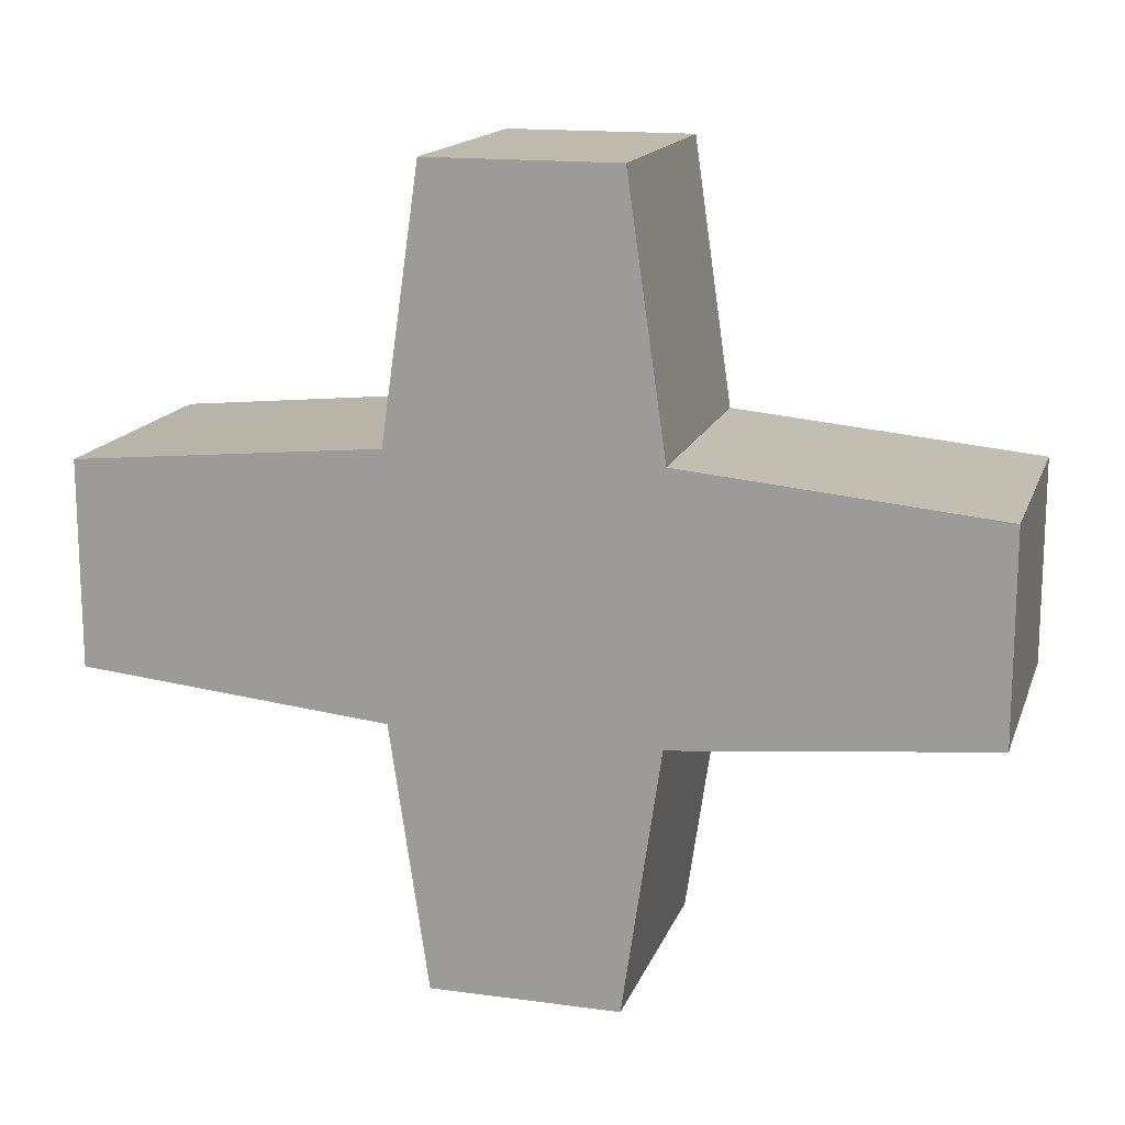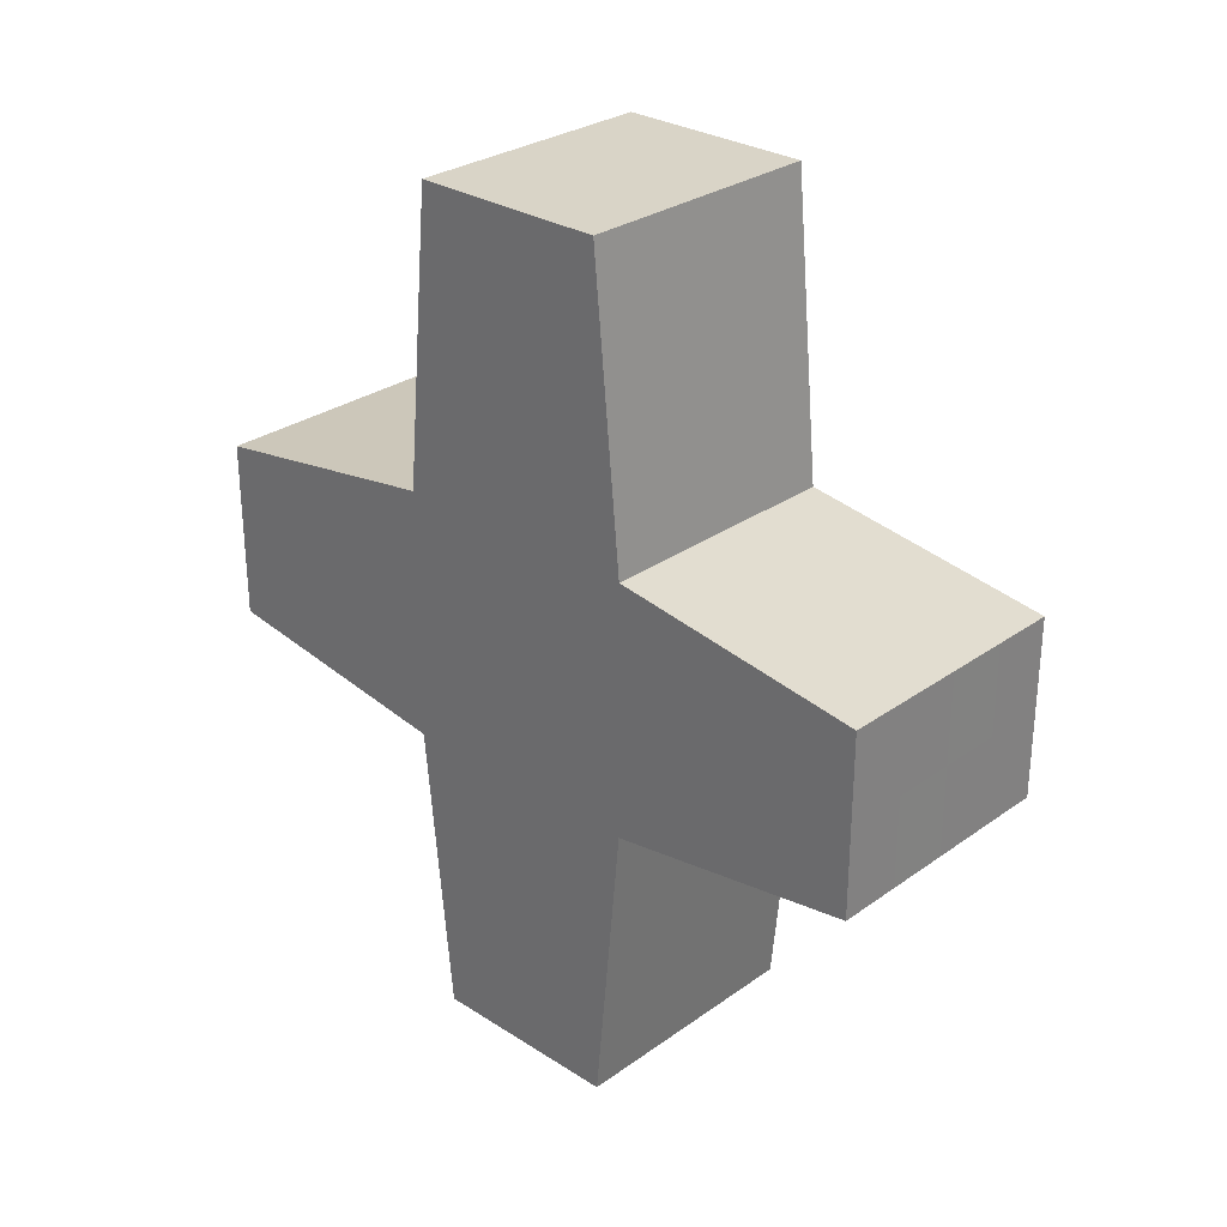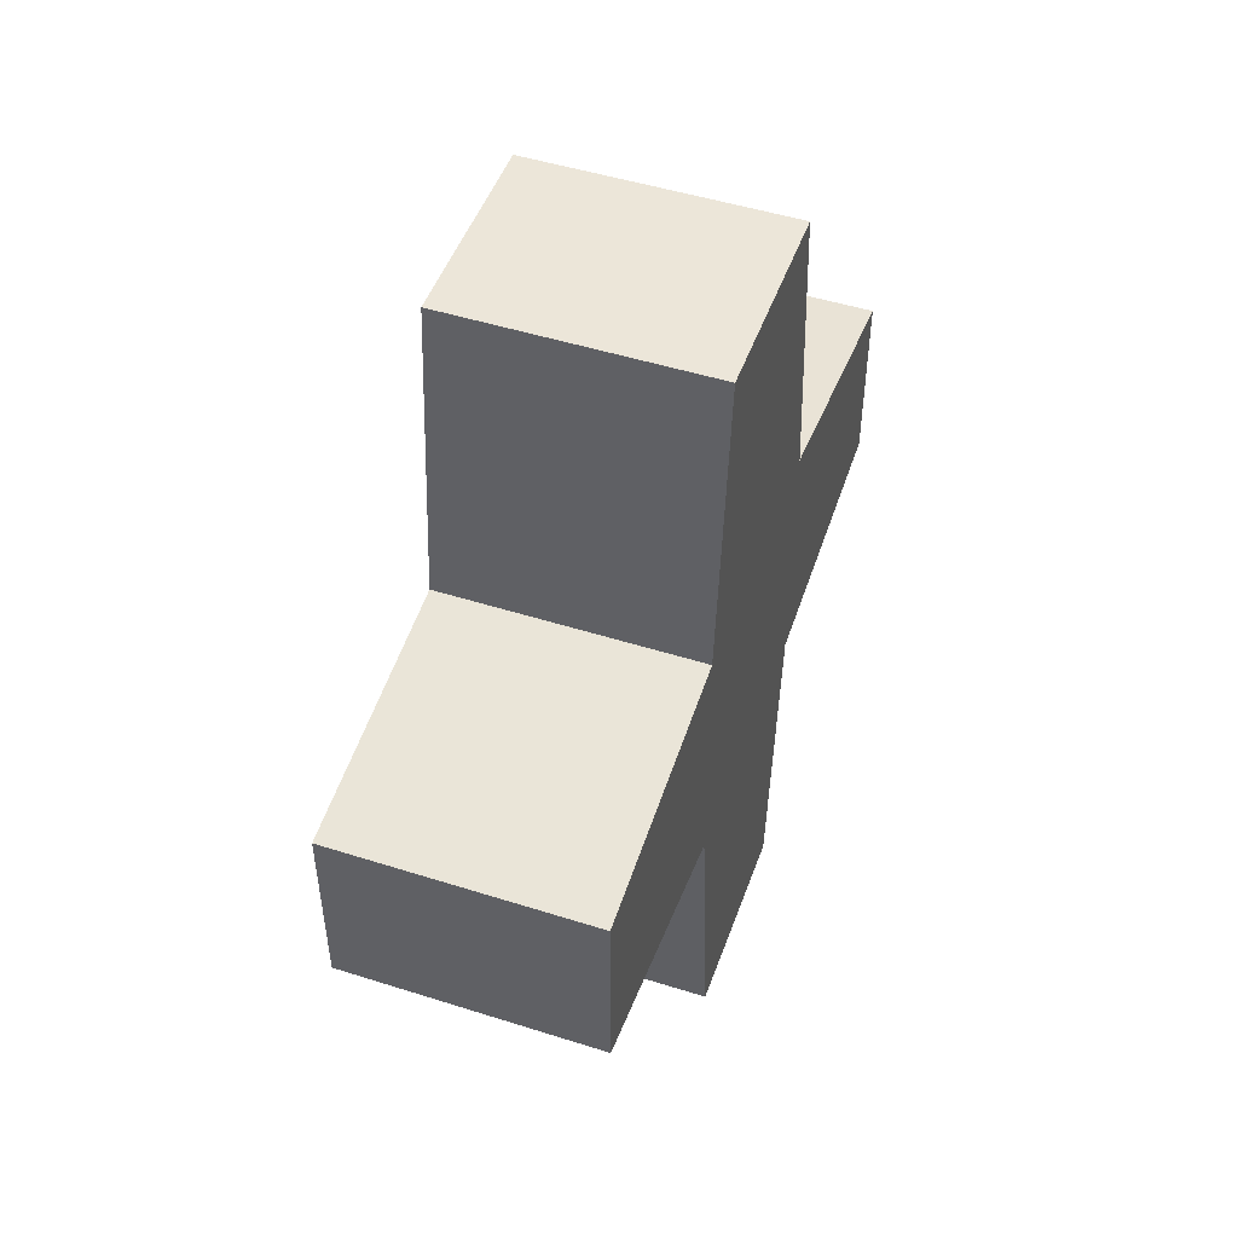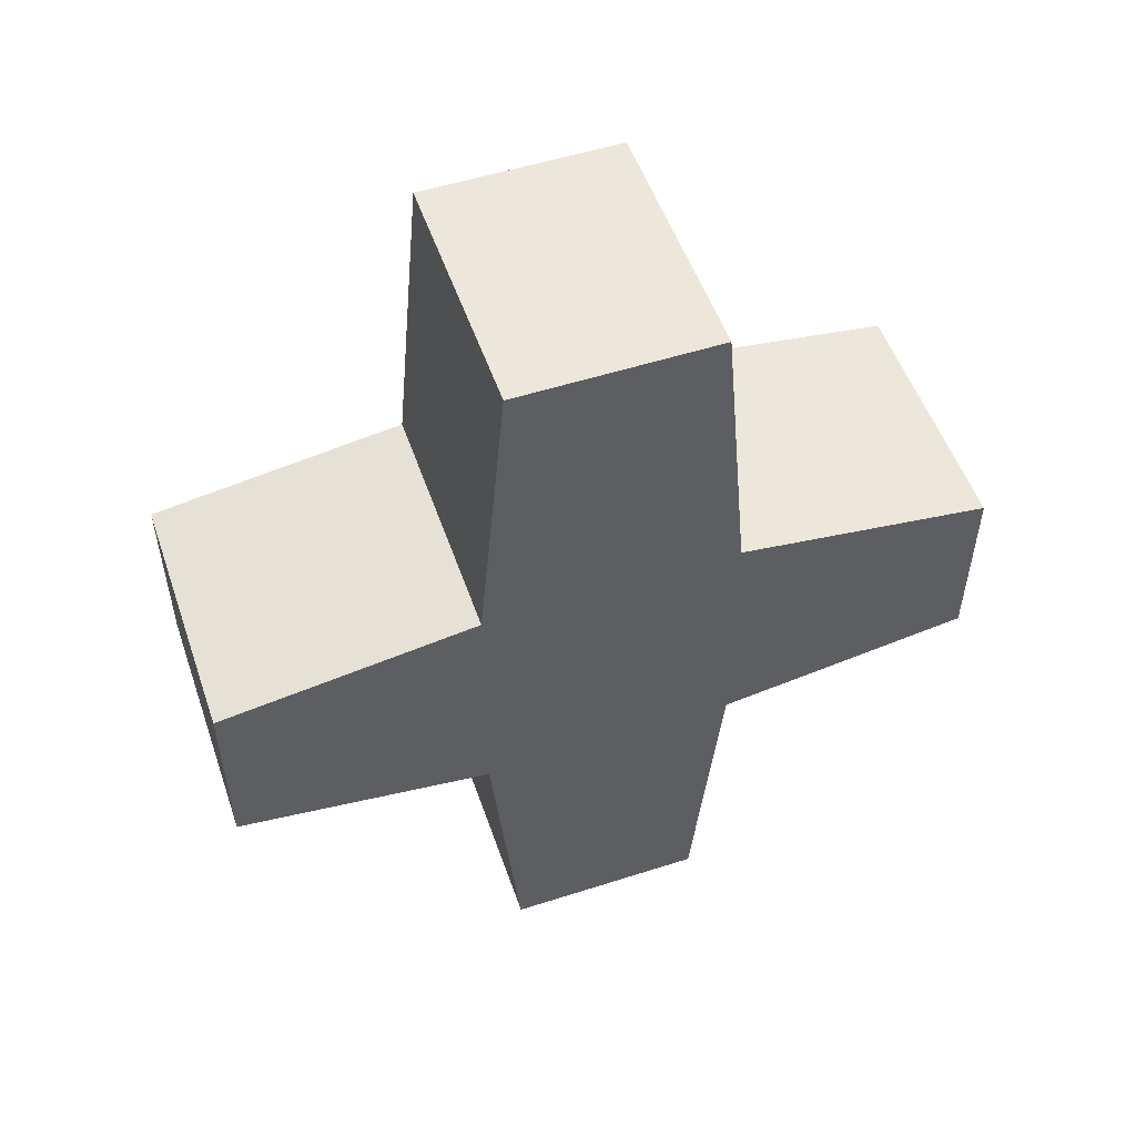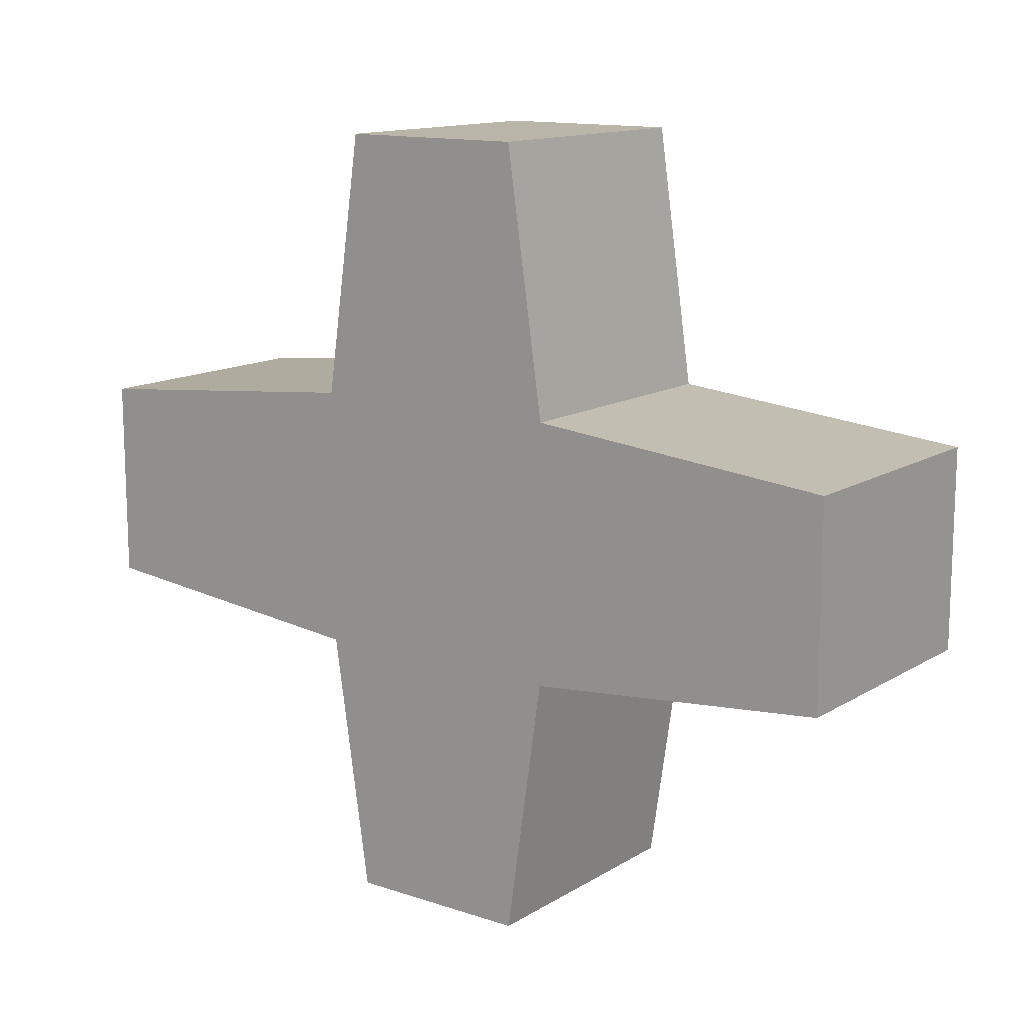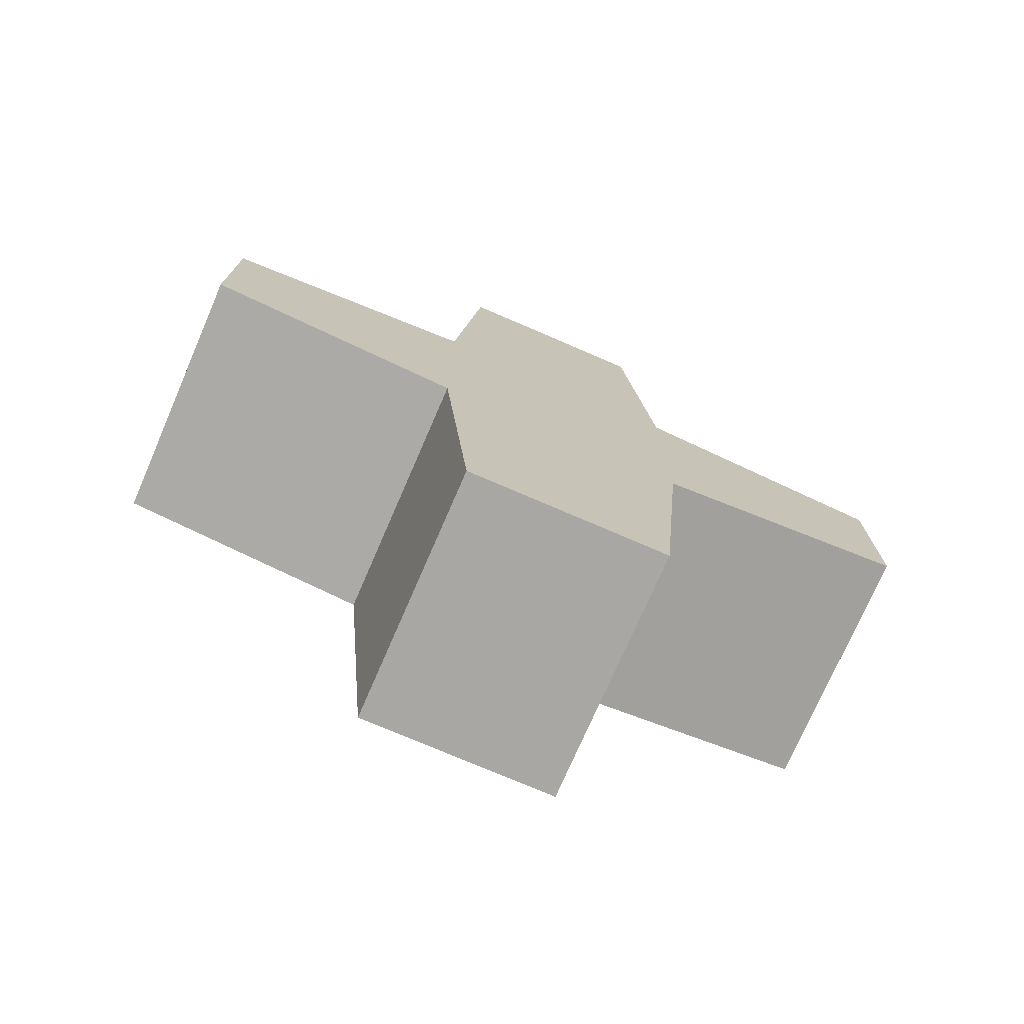
<metadata>
{"format":"obj","ext":"obj","renderer":"f3d","projection":"perspective","resolution":1024,"background":"white","views":[{"elev":15.5,"azim":-74.0,"up":"+Z"},{"elev":28.8,"azim":133.5,"up":"+Y"},{"elev":49.0,"azim":19.4,"up":"+Y"},{"elev":52.9,"azim":-109.0,"up":"+Y"},{"elev":13.4,"azim":126.8,"up":"+Z"},{"elev":-74.5,"azim":-113.4,"up":"+Y"}]}
</metadata>
<code>
g default
v -0.5 -1.674 0.3889
v 0.5 -1.674 0.3889
v -0.5 1.674 0.3889
v 0.5 1.674 0.3889
v -0.5 1.674 -0.3889
v 0.5 1.674 -0.3889
v -0.5 -1.674 -0.3889
v 0.5 -1.674 -0.3889
v 0 -1.674 0.3889
v 0.5 0 0.5
v 0 1.674 0.3889
v -0.5 0 0.5
v 0 1.674 0
v 0.5 1.674 0
v 0 1.674 -0.3889
v -0.5 1.674 0
v 0.5 0 -0.5
v 0 -1.674 -0.3889
v -0.5 0 -0.5
v 0 -1.674 0
v 0.5 -1.674 -0
v -0.5 -1.674 0
v 0.5 0 0
v -0.5 0 0
v -0.25 -0.5028 0.5
v -0.5 -0.5028 0.5
v -0.25 -1.674 0.3889
v 0 -0.5028 0.5
v -0.25 1.674 0.1944
v -0.5 1.674 0.1944
v -0.25 1.674 0.3889
v 0 1.674 0.1944
v -0.25 1.674 0
v -0.25 0.5028 -0.5
v -0.5 0.5028 -0.5
v -0.25 1.674 -0.3889
v 0 0.5028 -0.5
v -0.25 -1.674 -0.1944
v -0.5 -1.674 -0.1944
v -0.25 -1.674 -0.3889
v 0 -1.674 -0.1944
v -0.25 -1.674 0
v 0.5 -0.6448 0.25
v 0.5 -0.5028 0.5
v 0.5 -1.674 0.1944
v 0.5 -0.6448 0
v 0.5 0 0.25
v -0.5 -0.6448 -0.25
v -0.5 -0.5028 -0.5
v -0.5 -0.6448 0
v -0.5 0 -0.25
v 0.25 -0.5028 0.5
v 0.25 -1.674 0.3889
v 0.25 0.5028 0.5
v 0.5 0.5028 0.5
v 0.25 1.674 0.3889
v 0 0.5028 0.5
v -0.25 0.5028 0.5
v -0.5 0.5028 0.5
v 0.25 1.674 0.1944
v 0.5 1.674 0.1944
v 0.25 1.674 0
v 0.25 1.674 -0.1944
v 0.5 1.674 -0.1944
v 0.25 1.674 -0.3889
v 0 1.674 -0.1944
v -0.25 1.674 -0.1944
v -0.5 1.674 -0.1944
v 0.25 0.5028 -0.5
v 0.5 0.5028 -0.5
v 0.25 -0.5028 -0.5
v 0.5 -0.5028 -0.5
v 0.25 -1.674 -0.3889
v 0 -0.5028 -0.5
v -0.25 -0.5028 -0.5
v 0.25 -1.674 -0.1944
v 0.5 -1.674 -0.1944
v 0.25 -1.674 -0
v 0.25 -1.674 0.1944
v 0 -1.674 0.1944
v -0.25 -1.674 0.1944
v -0.5 -1.674 0.1944
v 0.5 -0.6448 -0.25
v 0.5 0 -0.25
v 0.5 0.6448 -0.25
v 0.5 0.6448 -1e-06
v 0.5 0.6448 0.25
v -0.5 -0.6448 0.25
v -0.5 0 0.25
v -0.5 0.6448 0.25
v -0.5 0.6448 -1e-06
v -0.5 0.6448 -0.25
v -0.5 -0 1.501
v -0.25 -0 1.501
v -0.5 -0.3576 1.501
v -0.25 -0.3576 1.501
v 0.5 -0 1.501
v 0.25 0 1.501
v 0.5 0.3576 1.501
v 0.25 0.3576 1.501
v 0 -0.3576 1.501
v 0 0 1.501
v 0.5 -0.3576 1.501
v 0.25 -0.3576 1.501
v 0 0.3576 1.501
v -0.5 0.3576 1.501
v -0.25 0.3576 1.501
v -0.5 0 -1.501
v -0.25 0 -1.501
v -0.5 0.3576 -1.501
v -0.25 0.3576 -1.501
v 0.5 0 -1.501
v 0.25 0 -1.501
v 0.5 -0.3576 -1.501
v 0.25 -0.3576 -1.501
v 0 0.3576 -1.501
v -0 -0 -1.501
v 0.5 0.3576 -1.501
v 0.25 0.3576 -1.501
v 0 -0.3576 -1.501
v -0.5 -0.3576 -1.501
v -0.25 -0.3576 -1.501
g pCube1
f 94 93 95 96
f 33 16 30 29
f 109 108 110 111
f 42 22 39 38
f 47 10 44 43
f 51 19 49 48
f 28 9 53 52
f 98 97 99 100
f 57 11 31 58
f 32 11 56 60
f 62 14 64 63
f 66 15 36 67
f 37 15 65 69
f 113 112 114 115
f 74 18 40 75
f 41 18 73 76
f 78 21 45 79
f 80 9 27 81
f 46 21 77 83
f 84 17 70 85
f 86 14 61 87
f 50 22 82 88
f 89 12 59 90
f 91 16 68 92
f 26 1 27 25
f 27 9 28 25
f 101 102 94 96
f 30 3 31 29
f 31 11 32 29
f 32 13 33 29
f 35 5 36 34
f 36 15 37 34
f 116 117 109 111
f 39 7 40 38
f 40 18 41 38
f 41 20 42 38
f 44 2 45 43
f 45 21 46 43
f 46 23 47 43
f 49 7 39 48
f 39 22 50 48
f 50 24 51 48
f 53 2 44 52
f 103 97 98 104
f 98 102 101 104
f 55 4 56 54
f 56 11 57 54
f 105 102 98 100
f 31 3 59 58
f 106 93 94 107
f 94 102 105 107
f 56 4 61 60
f 61 14 62 60
f 62 13 32 60
f 64 6 65 63
f 65 15 66 63
f 66 13 62 63
f 36 5 68 67
f 68 16 33 67
f 33 13 66 67
f 65 6 70 69
f 118 112 113 119
f 113 117 116 119
f 72 8 73 71
f 73 18 74 71
f 120 117 113 115
f 40 7 49 75
f 121 108 109 122
f 109 117 120 122
f 73 8 77 76
f 77 21 78 76
f 78 20 41 76
f 45 2 53 79
f 53 9 80 79
f 80 20 78 79
f 27 1 82 81
f 82 22 42 81
f 42 20 80 81
f 77 8 72 83
f 72 17 84 83
f 84 23 46 83
f 70 6 64 85
f 64 14 86 85
f 86 23 84 85
f 61 4 55 87
f 55 10 47 87
f 47 23 86 87
f 82 1 26 88
f 26 12 89 88
f 89 24 50 88
f 59 3 30 90
f 30 16 91 90
f 91 24 89 90
f 68 5 35 92
f 35 19 51 92
f 51 24 91 92
f 12 26 95 93
f 26 25 96 95
f 10 55 99 97
f 55 54 100 99
f 25 28 101 96
f 44 10 97 103
f 52 44 103 104
f 28 52 104 101
f 54 57 105 100
f 59 12 93 106
f 58 59 106 107
f 57 58 107 105
f 19 35 110 108
f 35 34 111 110
f 17 72 114 112
f 72 71 115 114
f 34 37 116 111
f 70 17 112 118
f 69 70 118 119
f 37 69 119 116
f 71 74 120 115
f 49 19 108 121
f 75 49 121 122
f 74 75 122 120

</code>
